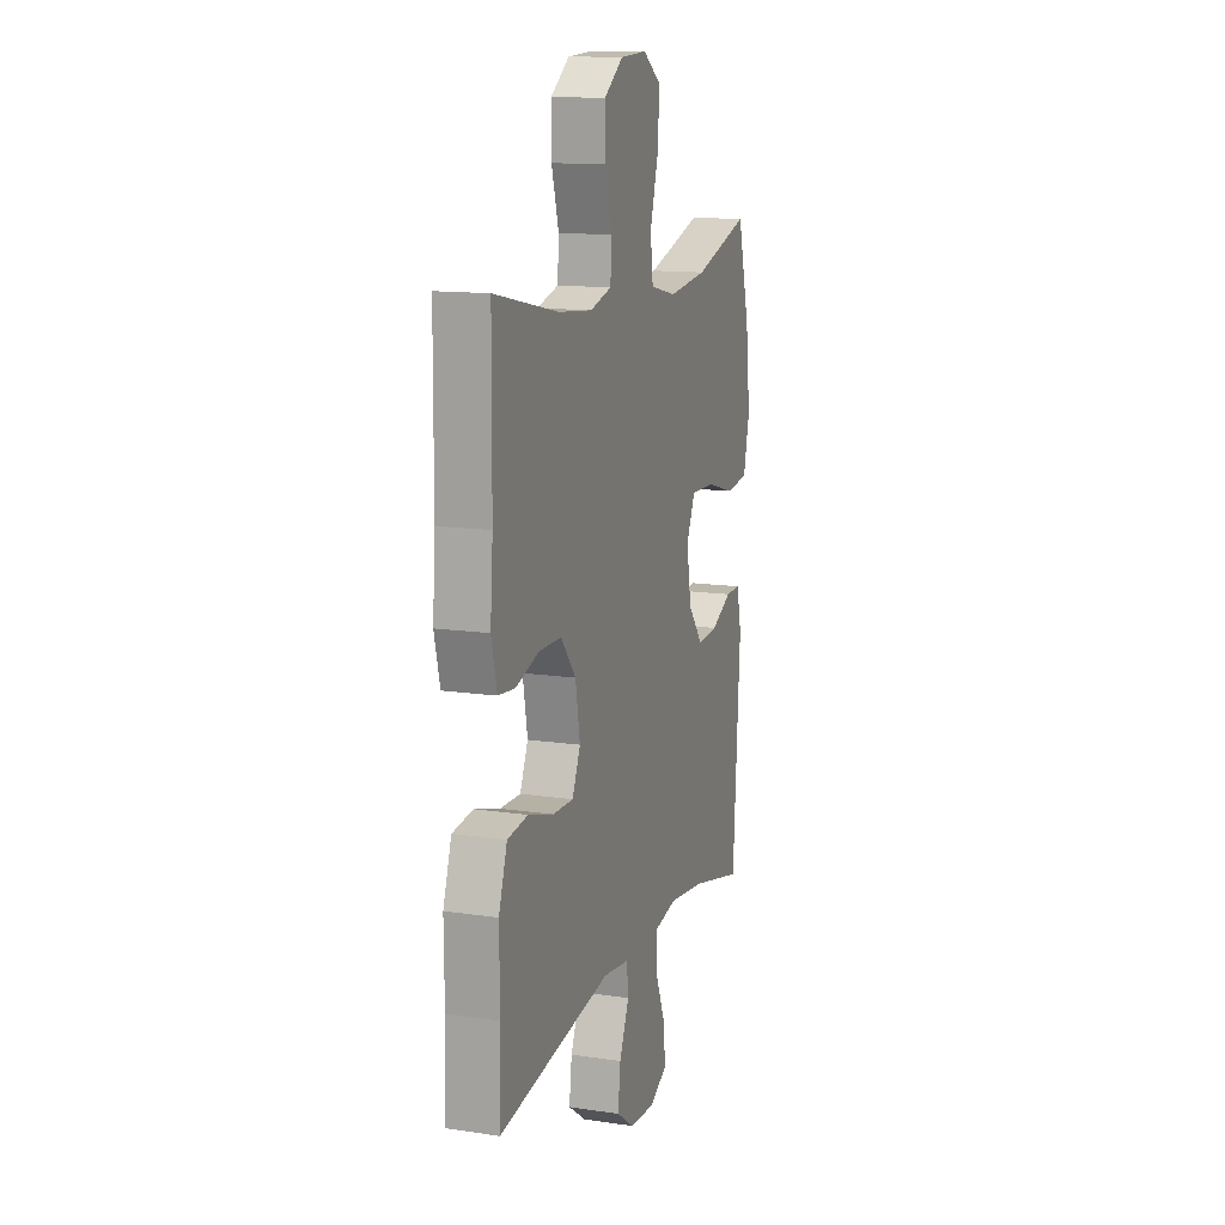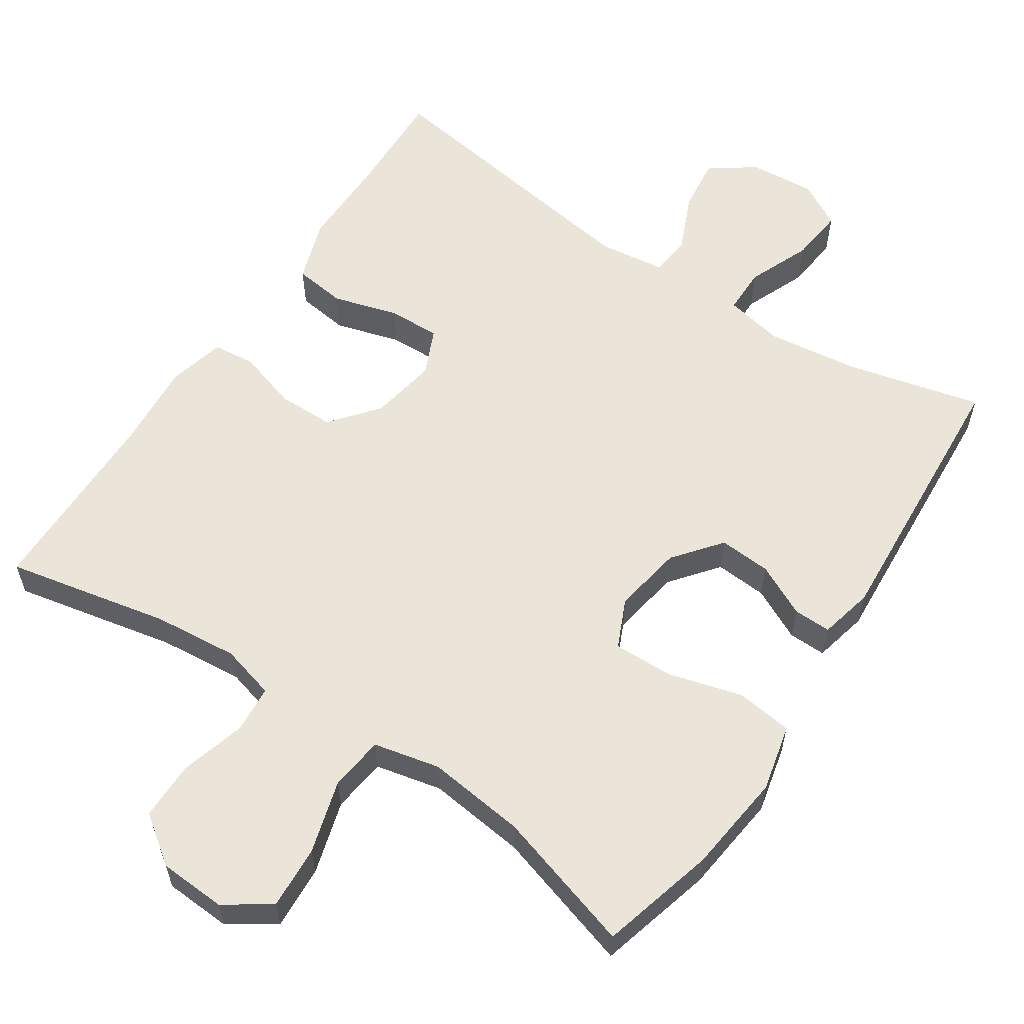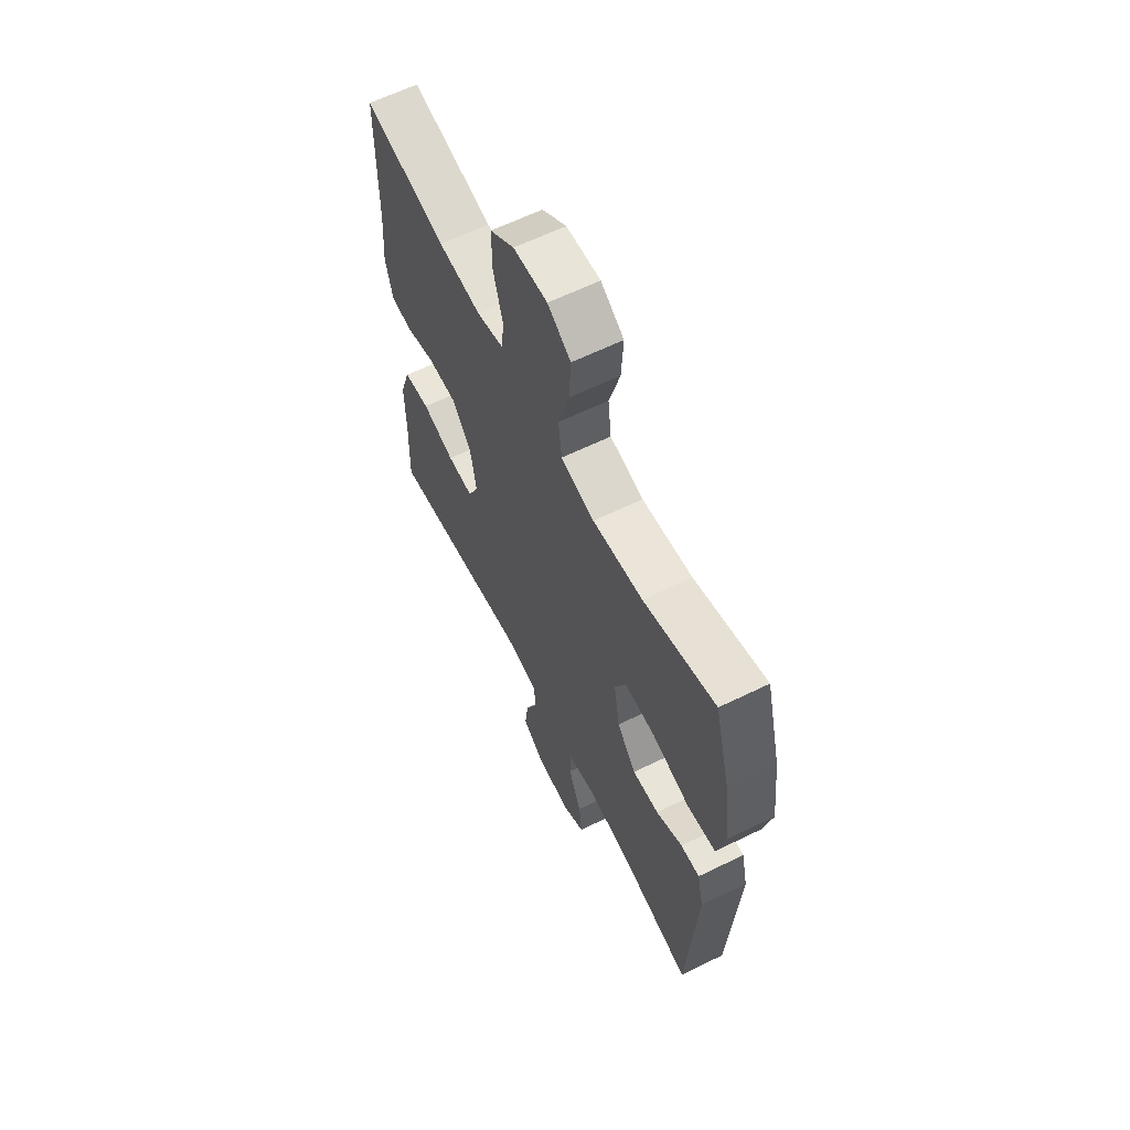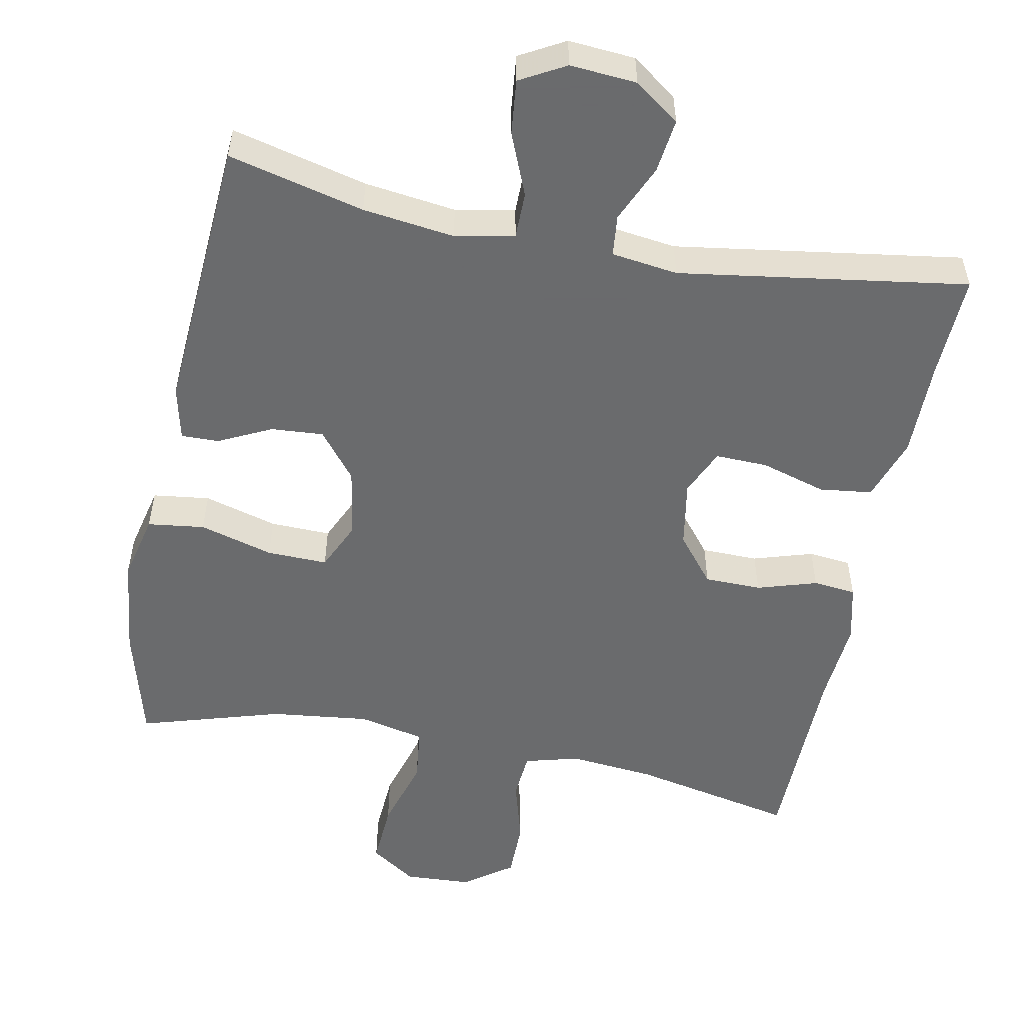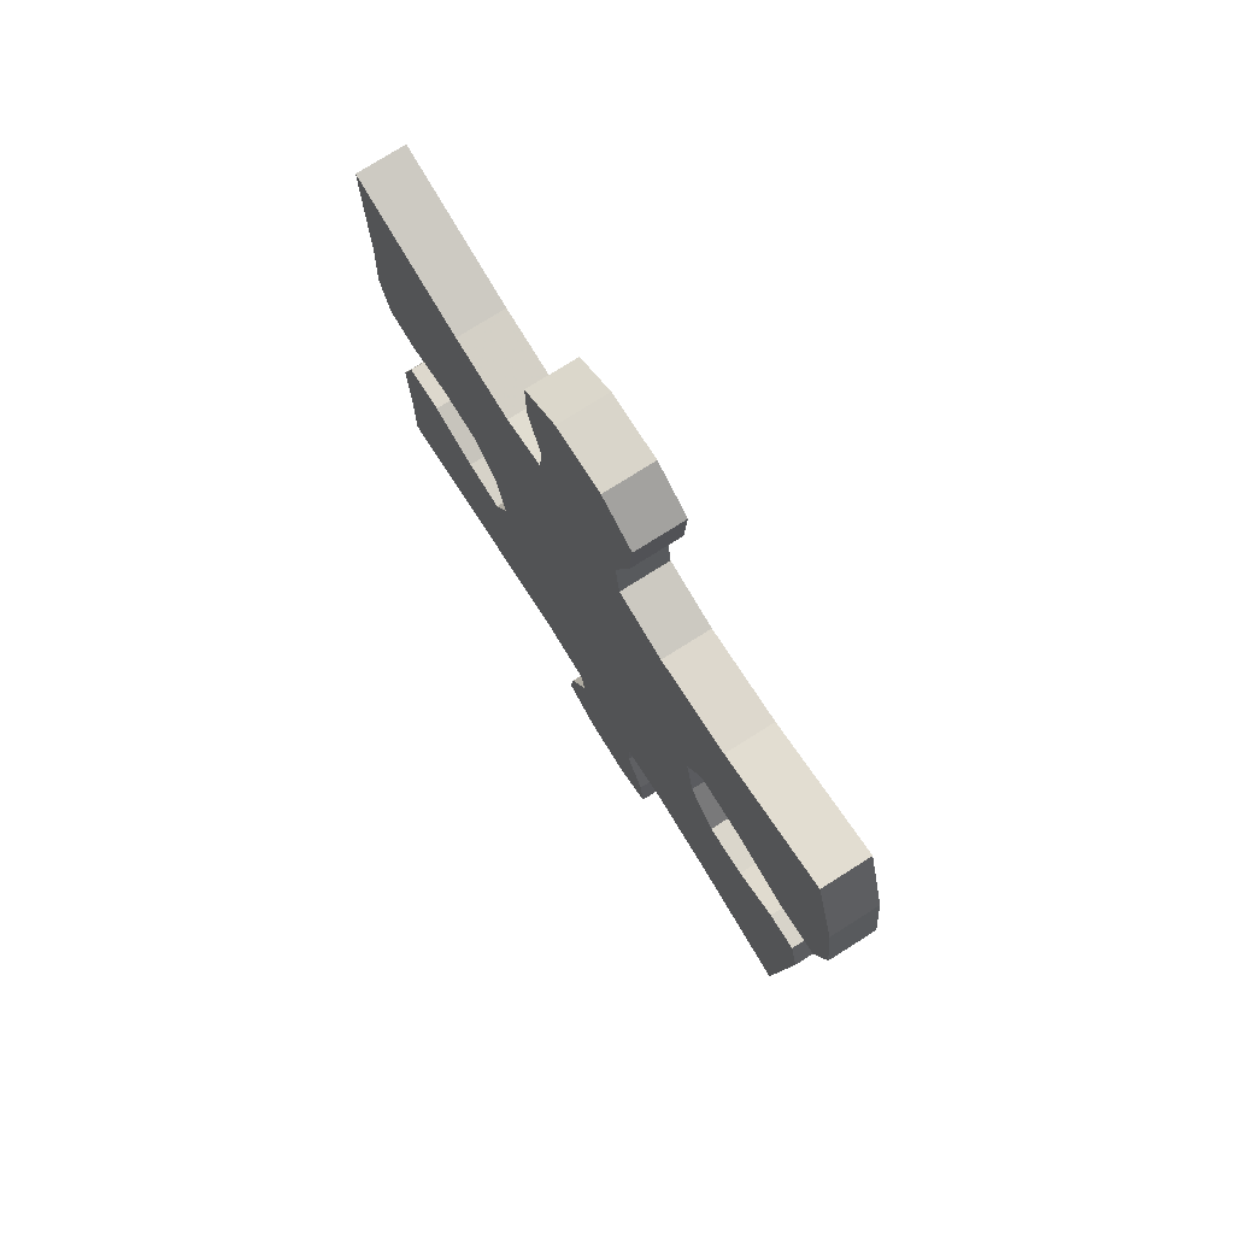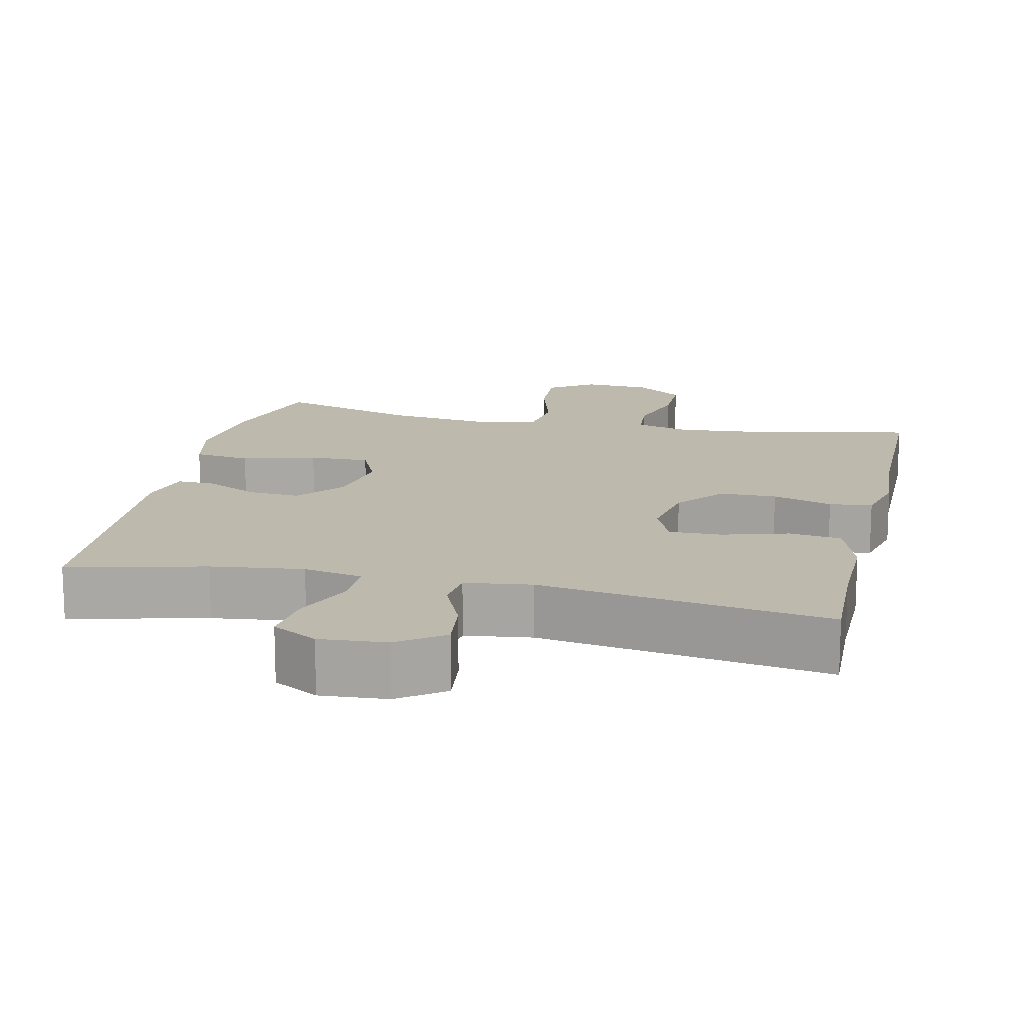
<metadata>
{"format":"obj","ext":"obj","renderer":"f3d","projection":"perspective","resolution":1024,"background":"white","views":[{"elev":13.4,"azim":-71.4,"up":"+Z"},{"elev":58.9,"azim":33.6,"up":"+Y"},{"elev":62.3,"azim":63.6,"up":"+Z"},{"elev":-53.2,"azim":168.8,"up":"+Y"},{"elev":76.8,"azim":57.8,"up":"+Z"},{"elev":15.2,"azim":-167.2,"up":"+Y"}]}
</metadata>
<code>
v 0.5 0.07 -0.5
v 0.316 0.07 -0.455
v 0.192 0.07 -0.439
v 0.112 0.07 -0.455
v 0.112 0.07 -0.518
v 0.147 0.07 -0.603
v 0.155 0.07 -0.677
v 0.094 0.07 -0.711
v 0.004 0.07 -0.704
v -0.057 0.07 -0.66
v -0.048 0.07 -0.587
v -0.014 0.07 -0.509
v -0.02 0.07 -0.453
v -0.11 0.07 -0.441
v -0.5 0.07 -0.5
v -0.495 0.07 -0.356
v -0.496 0.07 -0.227
v -0.467 0.07 -0.141
v -0.396 0.07 -0.132
v -0.308 0.07 -0.158
v -0.237 0.07 -0.16
v -0.209 0.07 -0.097
v -0.225 0.07 -0.006
v -0.277 0.07 0.058
v -0.354 0.07 0.059
v -0.435 0.07 0.034
v -0.493 0.07 0.04
v -0.512 0.07 0.118
v -0.503 0.07 0.235
v -0.5 0.07 0.5
v -0.278 0.07 0.454
v -0.163 0.07 0.443
v -0.089 0.07 0.463
v -0.084 0.07 0.528
v -0.109 0.07 0.616
v -0.109 0.07 0.696
v -0.044 0.07 0.743
v 0.047 0.07 0.748
v 0.109 0.07 0.706
v 0.104 0.07 0.62
v 0.075 0.07 0.52
v 0.084 0.07 0.446
v 0.174 0.07 0.426
v 0.308 0.07 0.442
v 0.5 0.07 0.5
v 0.542 0.07 0.343
v 0.558 0.07 0.207
v 0.537 0.07 0.116
v 0.46 0.07 0.106
v 0.36 0.07 0.134
v 0.278 0.07 0.136
v 0.248 0.07 0.07
v 0.264 0.07 -0.025
v 0.315 0.07 -0.089
v 0.386 0.07 -0.084
v 0.457 0.07 -0.049
v 0.508 0.07 -0.048
v 0.525 0.07 -0.121
v 0.5 0 -0.5
v 0.316 0 -0.455
v 0.192 0 -0.439
v 0.112 0 -0.455
v 0.112 0 -0.518
v 0.147 0 -0.603
v 0.155 0 -0.677
v 0.094 0 -0.711
v 0.004 0 -0.704
v -0.057 0 -0.66
v -0.048 0 -0.587
v -0.014 0 -0.509
v -0.02 0 -0.453
v -0.11 0 -0.441
v -0.5 0 -0.5
v -0.495 0 -0.356
v -0.496 0 -0.227
v -0.467 0 -0.141
v -0.396 0 -0.132
v -0.308 0 -0.158
v -0.237 0 -0.16
v -0.209 0 -0.097
v -0.225 0 -0.006
v -0.277 0 0.058
v -0.354 0 0.059
v -0.435 0 0.034
v -0.493 0 0.04
v -0.512 0 0.118
v -0.503 0 0.235
v -0.5 0 0.5
v -0.278 0 0.454
v -0.163 0 0.443
v -0.089 0 0.463
v -0.084 0 0.528
v -0.109 0 0.616
v -0.109 0 0.696
v -0.044 0 0.743
v 0.047 0 0.748
v 0.109 0 0.706
v 0.104 0 0.62
v 0.075 0 0.52
v 0.084 0 0.446
v 0.174 0 0.426
v 0.308 0 0.442
v 0.5 0 0.5
v 0.542 0 0.343
v 0.558 0 0.207
v 0.537 0 0.116
v 0.46 0 0.106
v 0.36 0 0.134
v 0.278 0 0.136
v 0.248 0 0.07
v 0.264 0 -0.025
v 0.315 0 -0.089
v 0.386 0 -0.084
v 0.457 0 -0.049
v 0.508 0 -0.048
v 0.525 0 -0.121
f 55 56 57 58
f 54 55 58 1
f 53 54 1 2
f 52 53 2 3
f 47 48 49 50
f 47 50 51
f 44 45 46 47
f 43 44 47 51
f 42 43 51 52
f 38 39 40 41
f 38 41 42
f 37 38 42
f 34 35 36 37
f 33 34 37 42
f 32 33 42 52
f 29 30 31
f 25 26 27 28
f 24 25 28 29
f 17 18 19 20
f 16 17 20 21
f 14 15 16 21
f 13 14 21 22
f 9 10 11 12
f 7 8 9 12
f 5 6 7 12
f 4 5 12 13
f 24 29 31 32
f 23 24 32 52
f 13 22 23 52
f 3 4 13 52
f 116 115 114 113
f 59 116 113 112
f 60 59 112 111
f 61 60 111 110
f 108 107 106 105
f 109 108 105
f 105 104 103 102
f 109 105 102 101
f 110 109 101 100
f 99 98 97 96
f 100 99 96
f 100 96 95
f 95 94 93 92
f 100 95 92 91
f 110 100 91 90
f 89 88 87
f 86 85 84 83
f 87 86 83 82
f 78 77 76 75
f 79 78 75 74
f 79 74 73 72
f 80 79 72 71
f 70 69 68 67
f 70 67 66 65
f 70 65 64 63
f 71 70 63 62
f 90 89 87 82
f 110 90 82 81
f 110 81 80 71
f 110 71 62 61
f 1 59 60 2
f 2 60 61 3
f 3 61 62 4
f 4 62 63 5
f 5 63 64 6
f 6 64 65 7
f 7 65 66 8
f 8 66 67 9
f 9 67 68 10
f 10 68 69 11
f 11 69 70 12
f 12 70 71 13
f 13 71 72 14
f 14 72 73 15
f 15 73 74 16
f 16 74 75 17
f 17 75 76 18
f 18 76 77 19
f 19 77 78 20
f 20 78 79 21
f 21 79 80 22
f 22 80 81 23
f 23 81 82 24
f 24 82 83 25
f 25 83 84 26
f 26 84 85 27
f 27 85 86 28
f 28 86 87 29
f 29 87 88 30
f 30 88 89 31
f 31 89 90 32
f 32 90 91 33
f 33 91 92 34
f 34 92 93 35
f 35 93 94 36
f 36 94 95 37
f 37 95 96 38
f 38 96 97 39
f 39 97 98 40
f 40 98 99 41
f 41 99 100 42
f 42 100 101 43
f 43 101 102 44
f 44 102 103 45
f 45 103 104 46
f 46 104 105 47
f 47 105 106 48
f 48 106 107 49
f 49 107 108 50
f 50 108 109 51
f 51 109 110 52
f 52 110 111 53
f 53 111 112 54
f 54 112 113 55
f 55 113 114 56
f 56 114 115 57
f 57 115 116 58
f 58 116 59 1

</code>
